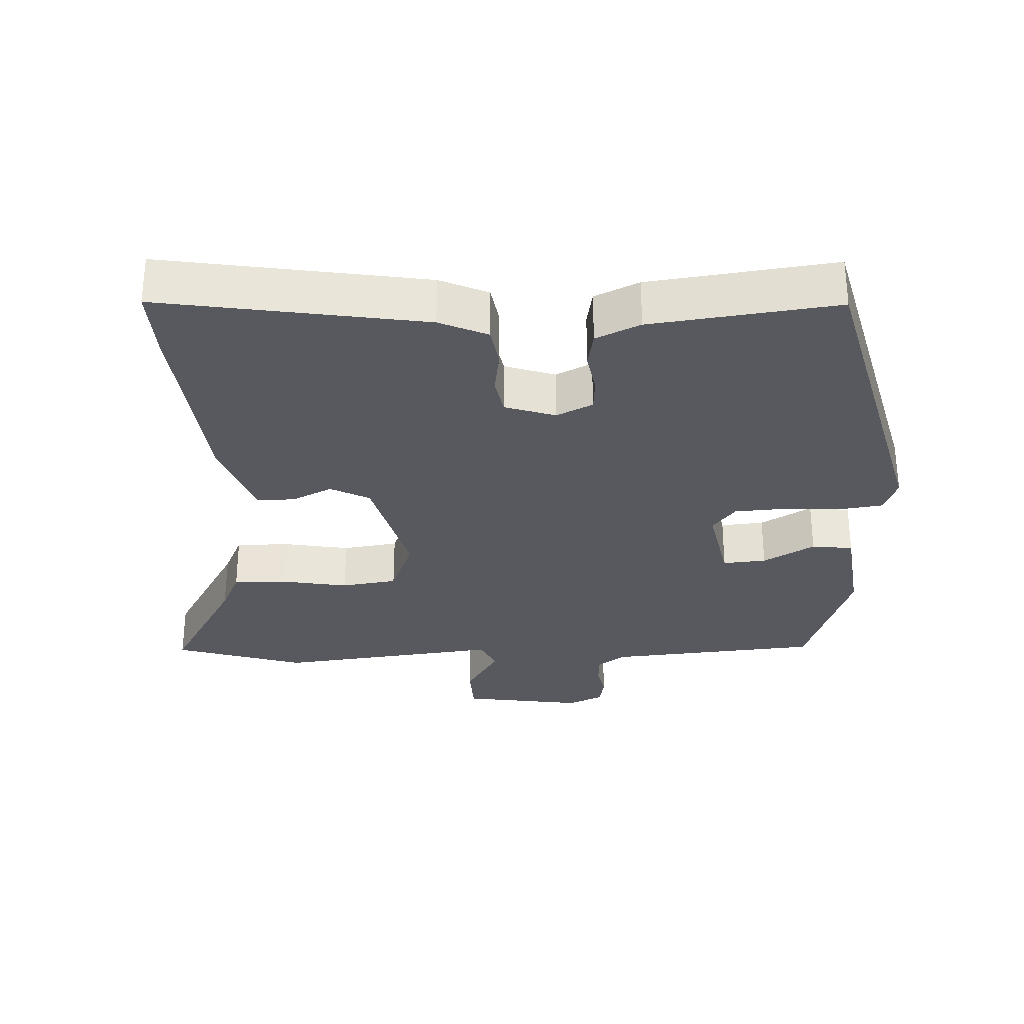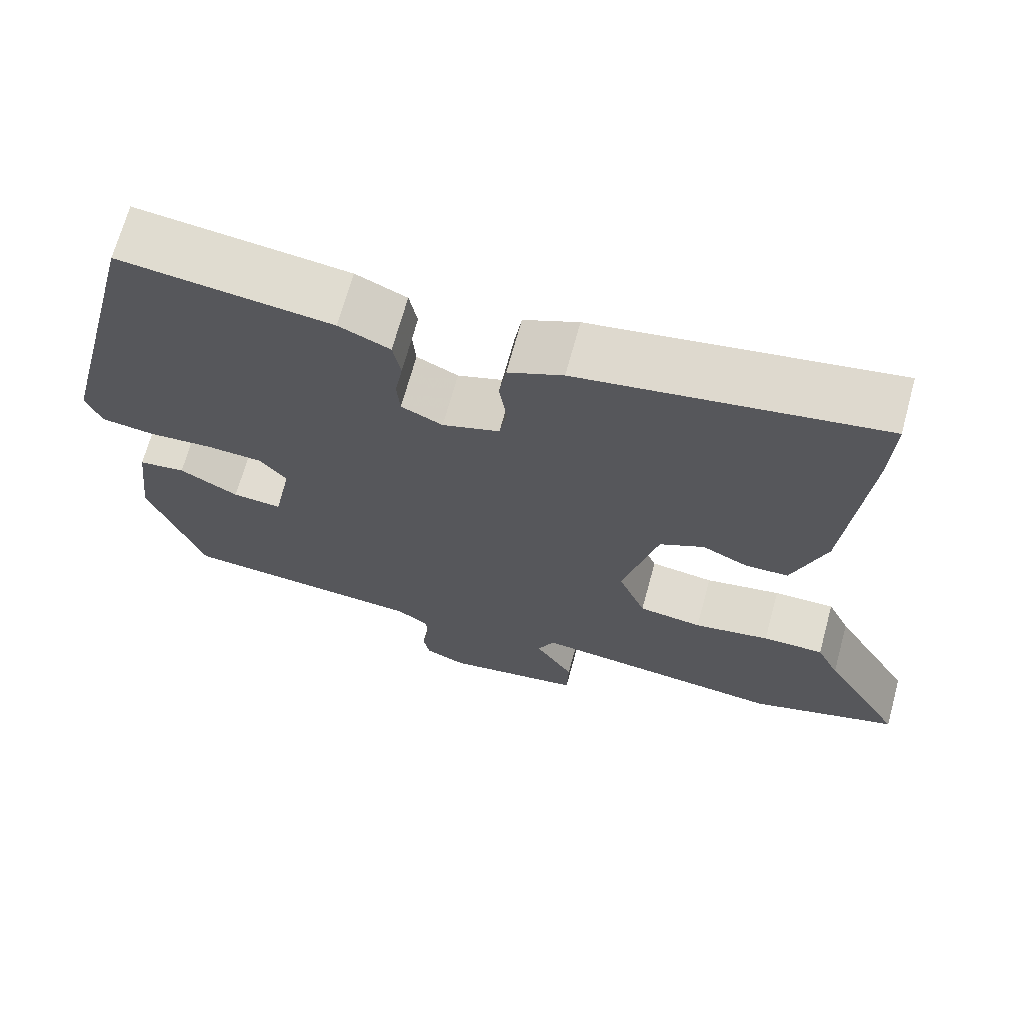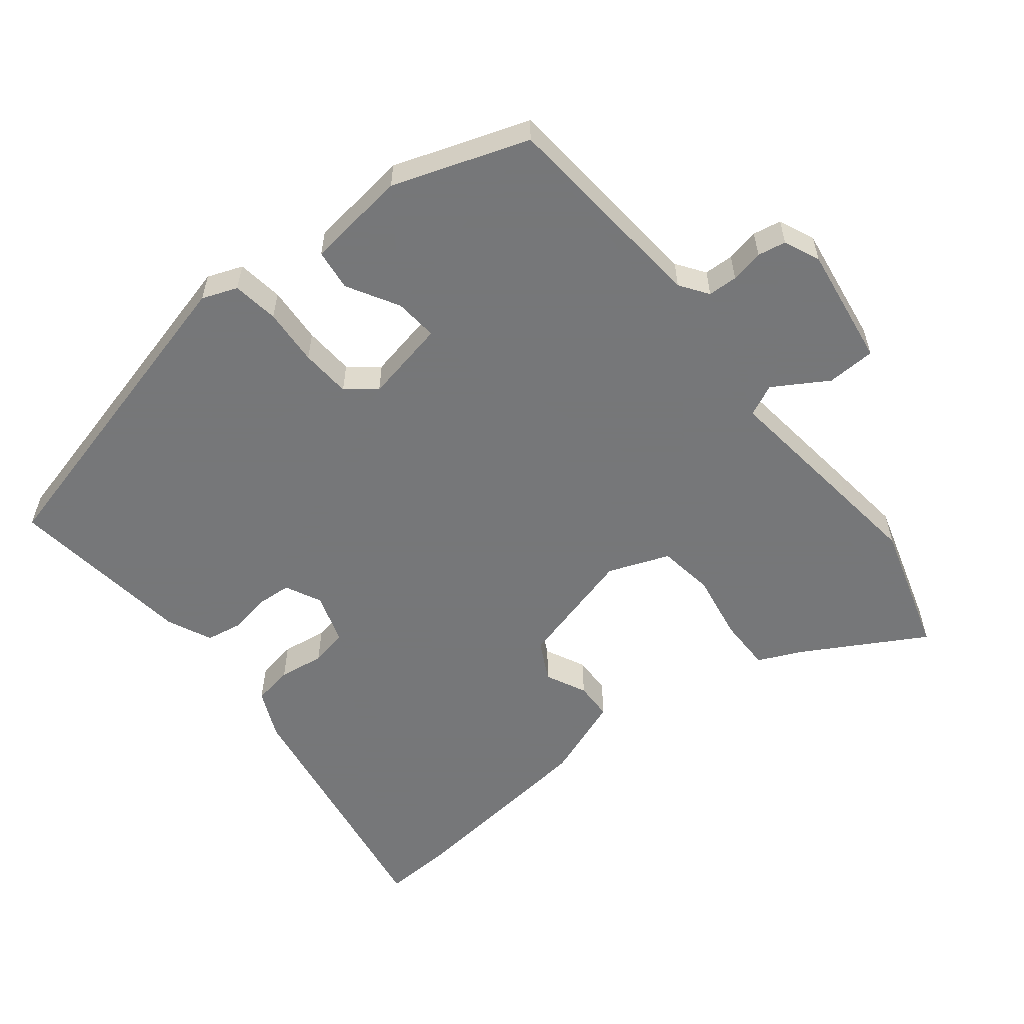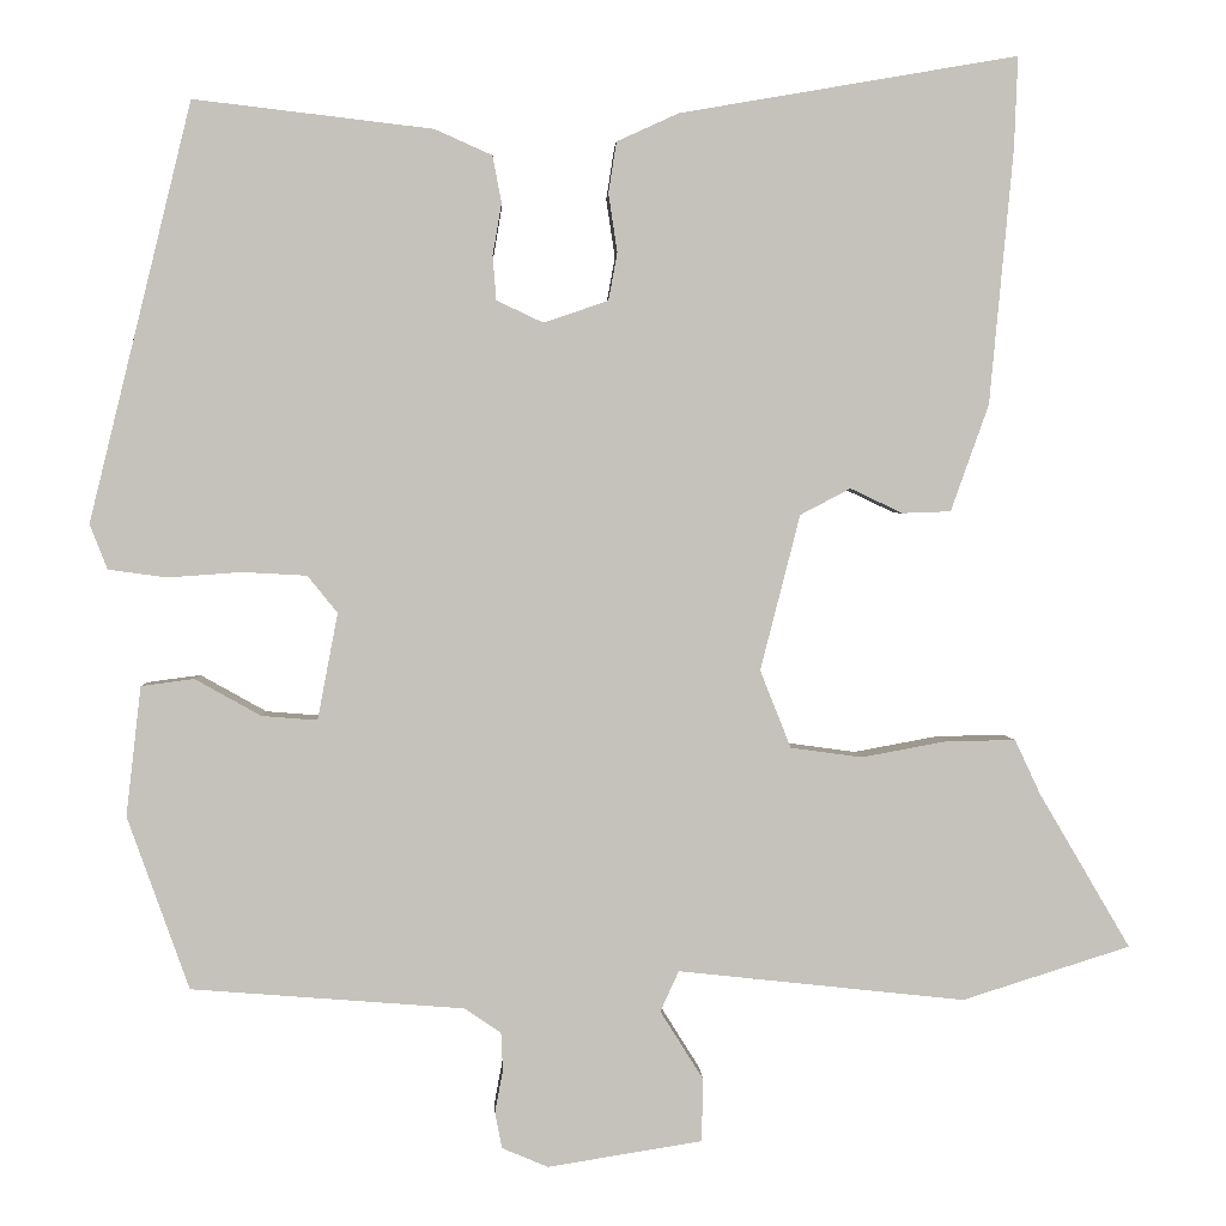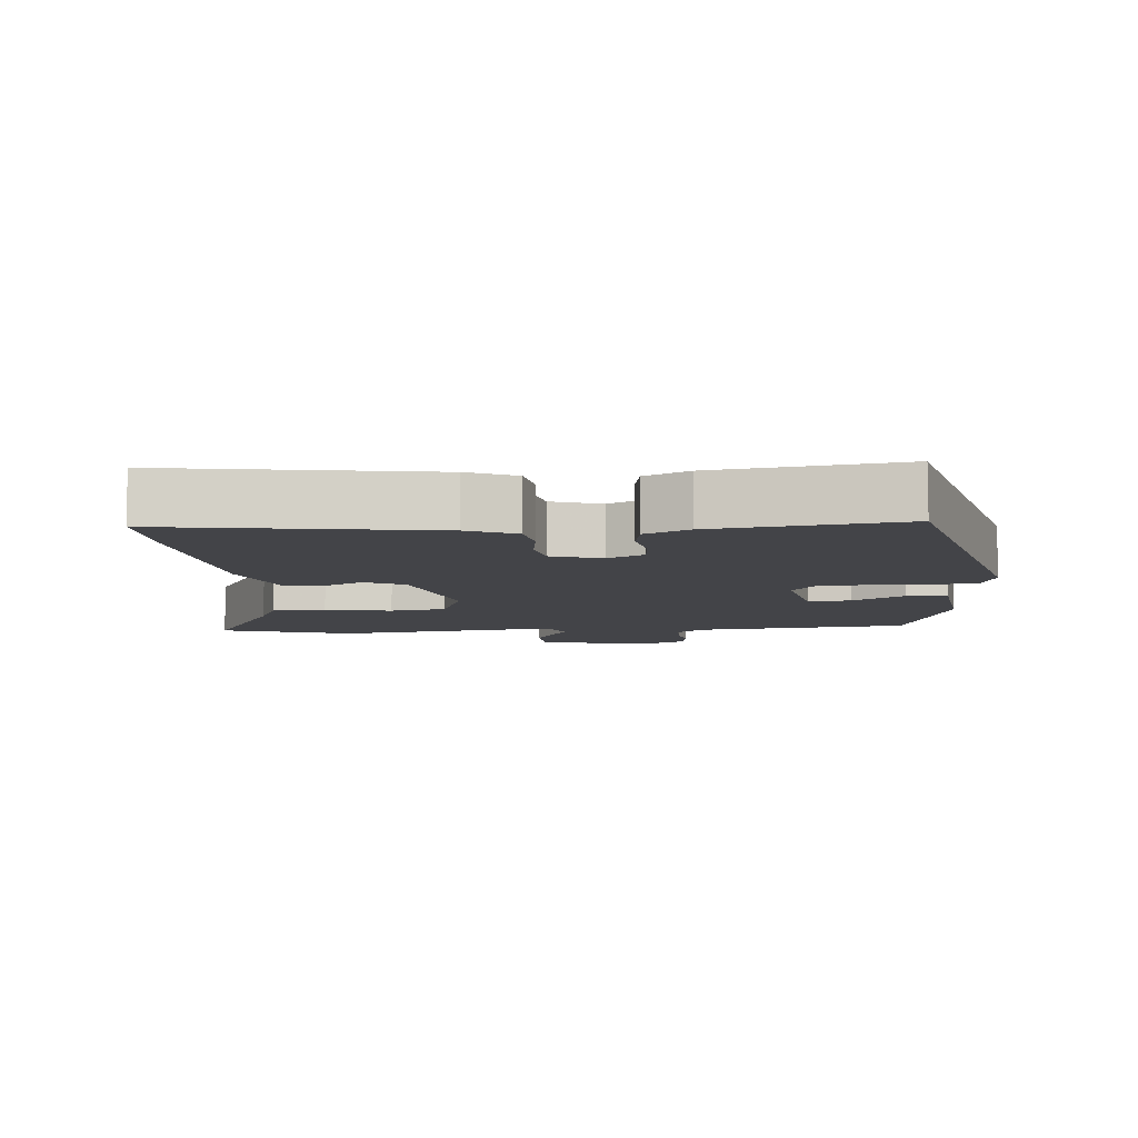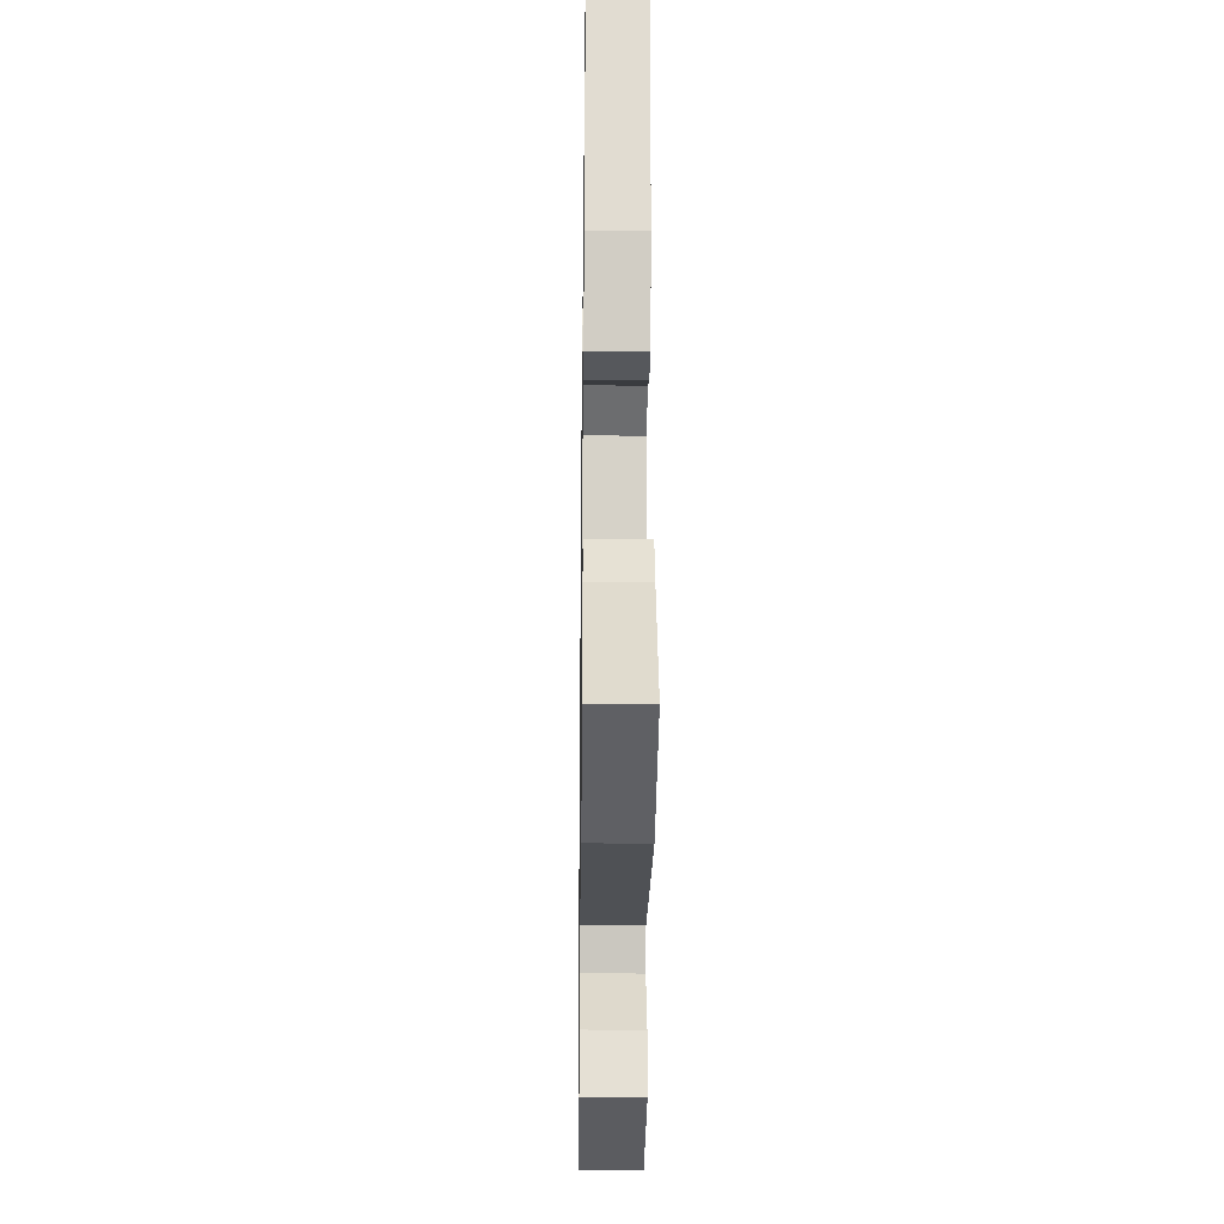
<metadata>
{"format":"obj","ext":"obj","renderer":"f3d","projection":"perspective","resolution":1024,"background":"white","views":[{"elev":-30.4,"azim":2.9,"up":"+Y"},{"elev":68.6,"azim":-164.7,"up":"+Z"},{"elev":-57.1,"azim":129.1,"up":"+Y"},{"elev":2.3,"azim":177.8,"up":"+Z"},{"elev":-8.3,"azim":5.7,"up":"+Y"},{"elev":-26.1,"azim":-90.8,"up":"+Z"}]}
</metadata>
<code>
v -0.445 0.07 -0.517
v -0.635 0.07 -0.457
v -0.532 0.07 -0.282
v -0.503 0.07 -0.22
v -0.425 0.07 -0.221
v -0.328 0.07 -0.239
v -0.247 0.07 -0.228
v -0.212 0.07 -0.14
v -0.257 0.07 0.036
v -0.314 0.07 0.066
v -0.373 0.07 0.038
v -0.428 0.07 0.04
v -0.471 0.07 0.161
v -0.498 0.07 0.45
v -0.502 0.07 0.553
v -0.119 0.07 0.487
v -0.049 0.07 0.455
v -0.04 0.07 0.397
v -0.05 0.07 0.331
v -0.04 0.07 0.277
v 0.033 0.07 0.252
v 0.086 0.07 0.277
v 0.09 0.07 0.327
v 0.08 0.07 0.386
v 0.09 0.07 0.439
v 0.155 0.07 0.468
v 0.426 0.07 0.5
v 0.542 0.07 0.026
v 0.522 0.07 -0.025
v 0.455 0.07 -0.034
v 0.372 0.07 -0.028
v 0.299 0.07 -0.032
v 0.265 0.07 -0.074
v 0.288 0.07 -0.195
v 0.351 0.07 -0.19
v 0.426 0.07 -0.148
v 0.486 0.07 -0.156
v 0.503 0.07 -0.303
v 0.433 0.07 -0.499
v 0.123 0.07 -0.523
v 0.082 0.07 -0.551
v 0.08 0.07 -0.594
v 0.089 0.07 -0.642
v 0.081 0.07 -0.683
v 0.029 0.07 -0.705
v -0.146 0.07 -0.677
v -0.148 0.07 -0.606
v -0.099 0.07 -0.528
v -0.12 0.07 -0.482
v -0.333 0.07 -0.505
v -0.445 0 -0.517
v -0.635 0 -0.457
v -0.532 0 -0.282
v -0.503 0 -0.22
v -0.425 0 -0.221
v -0.328 0 -0.239
v -0.247 0 -0.228
v -0.212 0 -0.14
v -0.257 0 0.036
v -0.314 0 0.066
v -0.373 0 0.038
v -0.428 0 0.04
v -0.471 0 0.161
v -0.498 0 0.45
v -0.502 0 0.553
v -0.119 0 0.487
v -0.049 0 0.455
v -0.04 0 0.397
v -0.05 0 0.331
v -0.04 0 0.277
v 0.033 0 0.252
v 0.086 0 0.277
v 0.09 0 0.327
v 0.08 0 0.386
v 0.09 0 0.439
v 0.155 0 0.468
v 0.426 0 0.5
v 0.542 0 0.026
v 0.522 0 -0.025
v 0.455 0 -0.034
v 0.372 0 -0.028
v 0.299 0 -0.032
v 0.265 0 -0.074
v 0.288 0 -0.195
v 0.351 0 -0.19
v 0.426 0 -0.148
v 0.486 0 -0.156
v 0.503 0 -0.303
v 0.433 0 -0.499
v 0.123 0 -0.523
v 0.082 0 -0.551
v 0.08 0 -0.594
v 0.089 0 -0.642
v 0.081 0 -0.683
v 0.029 0 -0.705
v -0.146 0 -0.677
v -0.148 0 -0.606
v -0.099 0 -0.528
v -0.12 0 -0.482
v -0.333 0 -0.505
f 49 50 1 2
f 45 46 47 48
f 45 48 49
f 42 43 44 45
f 41 42 45 49
f 40 41 49
f 39 40 49
f 35 36 37 38
f 34 35 38 39
f 28 29 30 31
f 28 31 32
f 27 28 32
f 26 27 32 33
f 23 24 25 26
f 22 23 26 33
f 16 17 18 19
f 16 19 20
f 15 16 20
f 14 15 20
f 13 14 20
f 10 11 12 13
f 9 10 13 20
f 8 9 20 21
f 3 4 5 6
f 3 6 7
f 2 3 7
f 34 39 49 2
f 7 8 21 22
f 7 22 33 34
f 2 7 34
f 52 51 100 99
f 98 97 96 95
f 99 98 95
f 95 94 93 92
f 99 95 92 91
f 99 91 90
f 99 90 89
f 88 87 86 85
f 89 88 85 84
f 81 80 79 78
f 82 81 78
f 82 78 77
f 83 82 77 76
f 76 75 74 73
f 83 76 73 72
f 69 68 67 66
f 70 69 66
f 70 66 65
f 70 65 64
f 70 64 63
f 63 62 61 60
f 70 63 60 59
f 71 70 59 58
f 56 55 54 53
f 57 56 53
f 57 53 52
f 52 99 89 84
f 72 71 58 57
f 84 83 72 57
f 84 57 52
f 1 51 52 2
f 2 52 53 3
f 3 53 54 4
f 4 54 55 5
f 5 55 56 6
f 6 56 57 7
f 7 57 58 8
f 8 58 59 9
f 9 59 60 10
f 10 60 61 11
f 11 61 62 12
f 12 62 63 13
f 13 63 64 14
f 14 64 65 15
f 15 65 66 16
f 16 66 67 17
f 17 67 68 18
f 18 68 69 19
f 19 69 70 20
f 20 70 71 21
f 21 71 72 22
f 22 72 73 23
f 23 73 74 24
f 24 74 75 25
f 25 75 76 26
f 26 76 77 27
f 27 77 78 28
f 28 78 79 29
f 29 79 80 30
f 30 80 81 31
f 31 81 82 32
f 32 82 83 33
f 33 83 84 34
f 34 84 85 35
f 35 85 86 36
f 36 86 87 37
f 37 87 88 38
f 38 88 89 39
f 39 89 90 40
f 40 90 91 41
f 41 91 92 42
f 42 92 93 43
f 43 93 94 44
f 44 94 95 45
f 45 95 96 46
f 46 96 97 47
f 47 97 98 48
f 48 98 99 49
f 49 99 100 50
f 50 100 51 1

</code>
